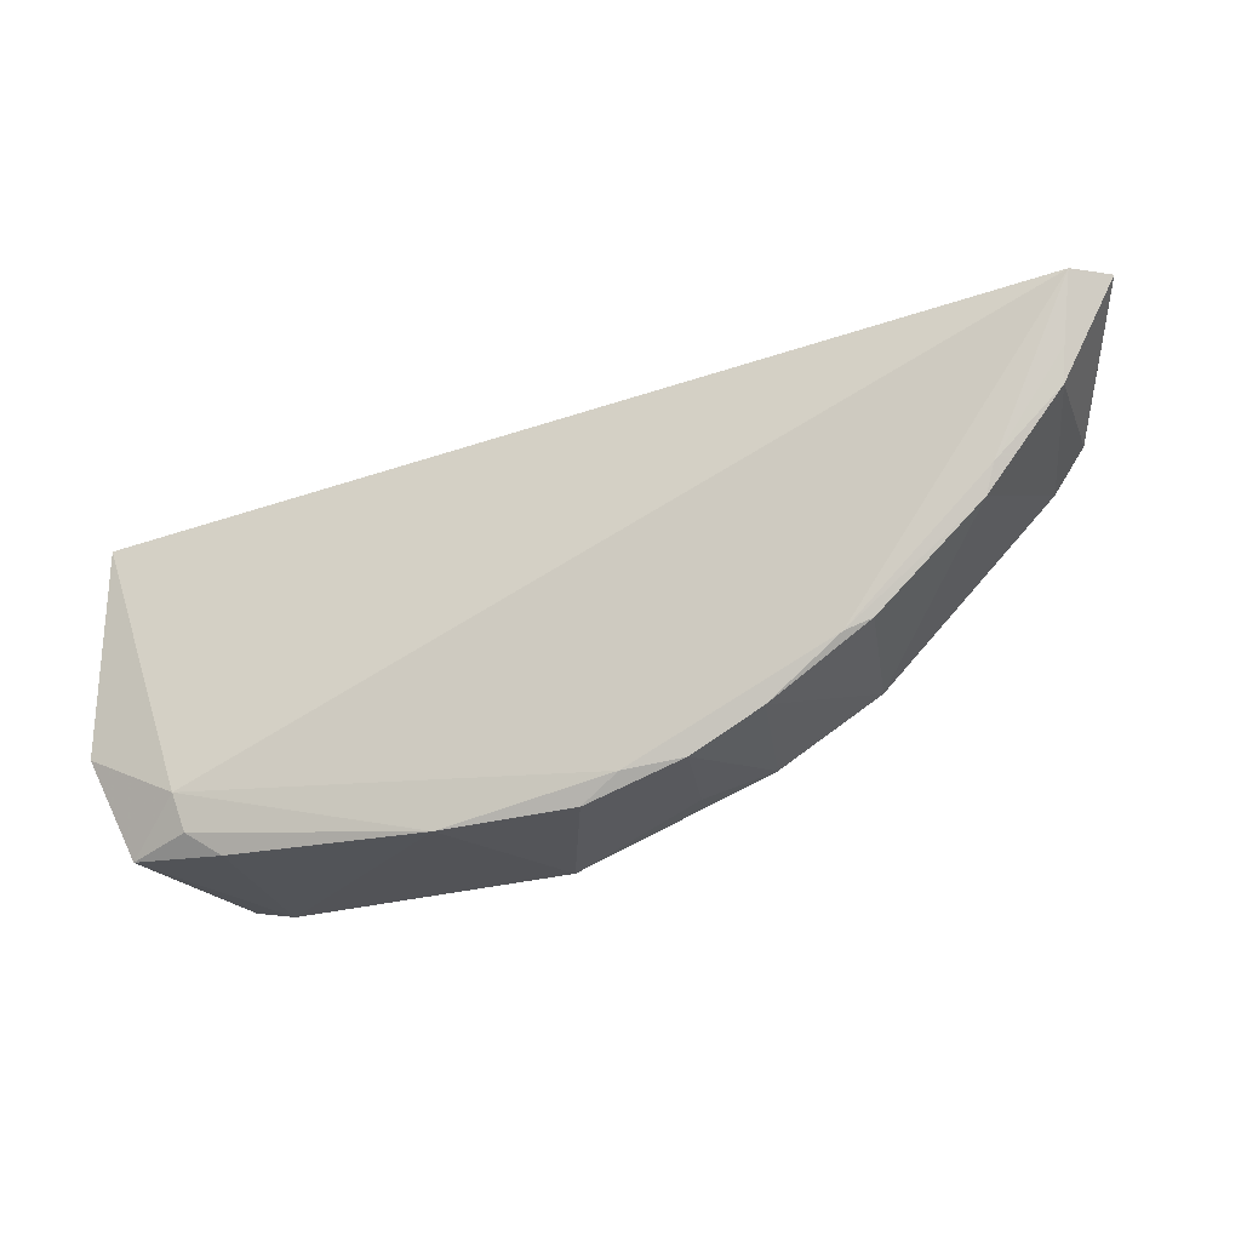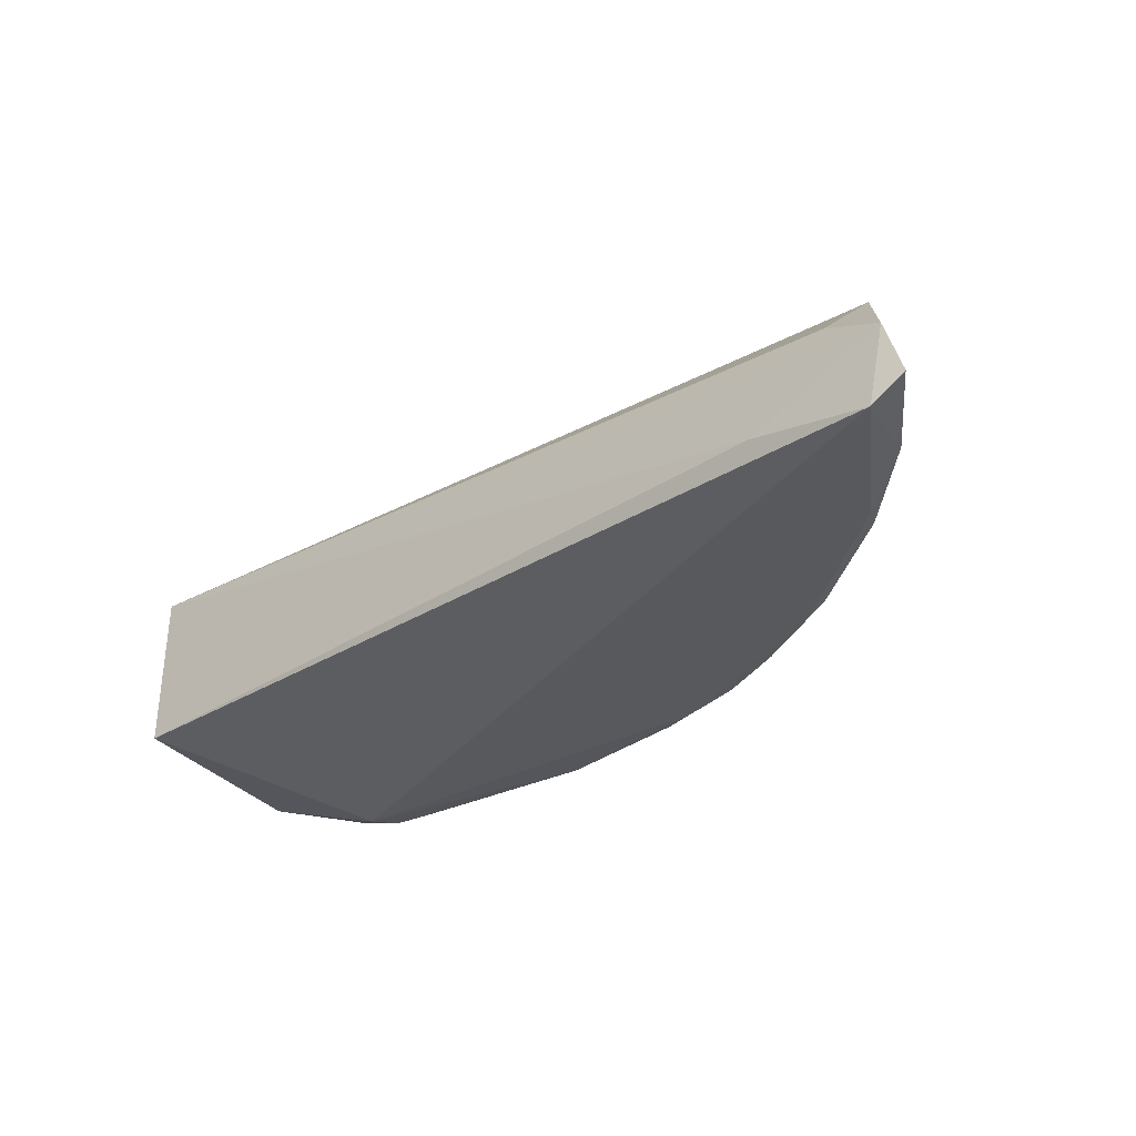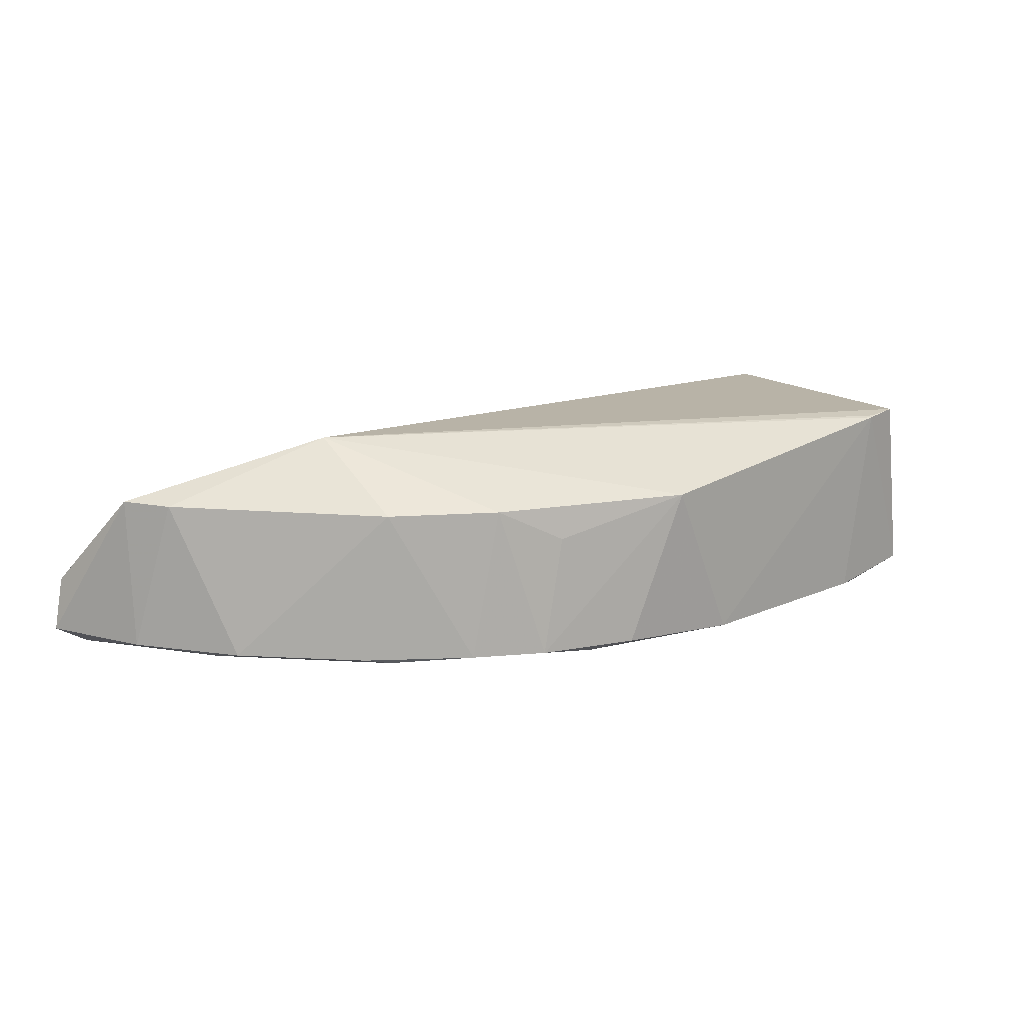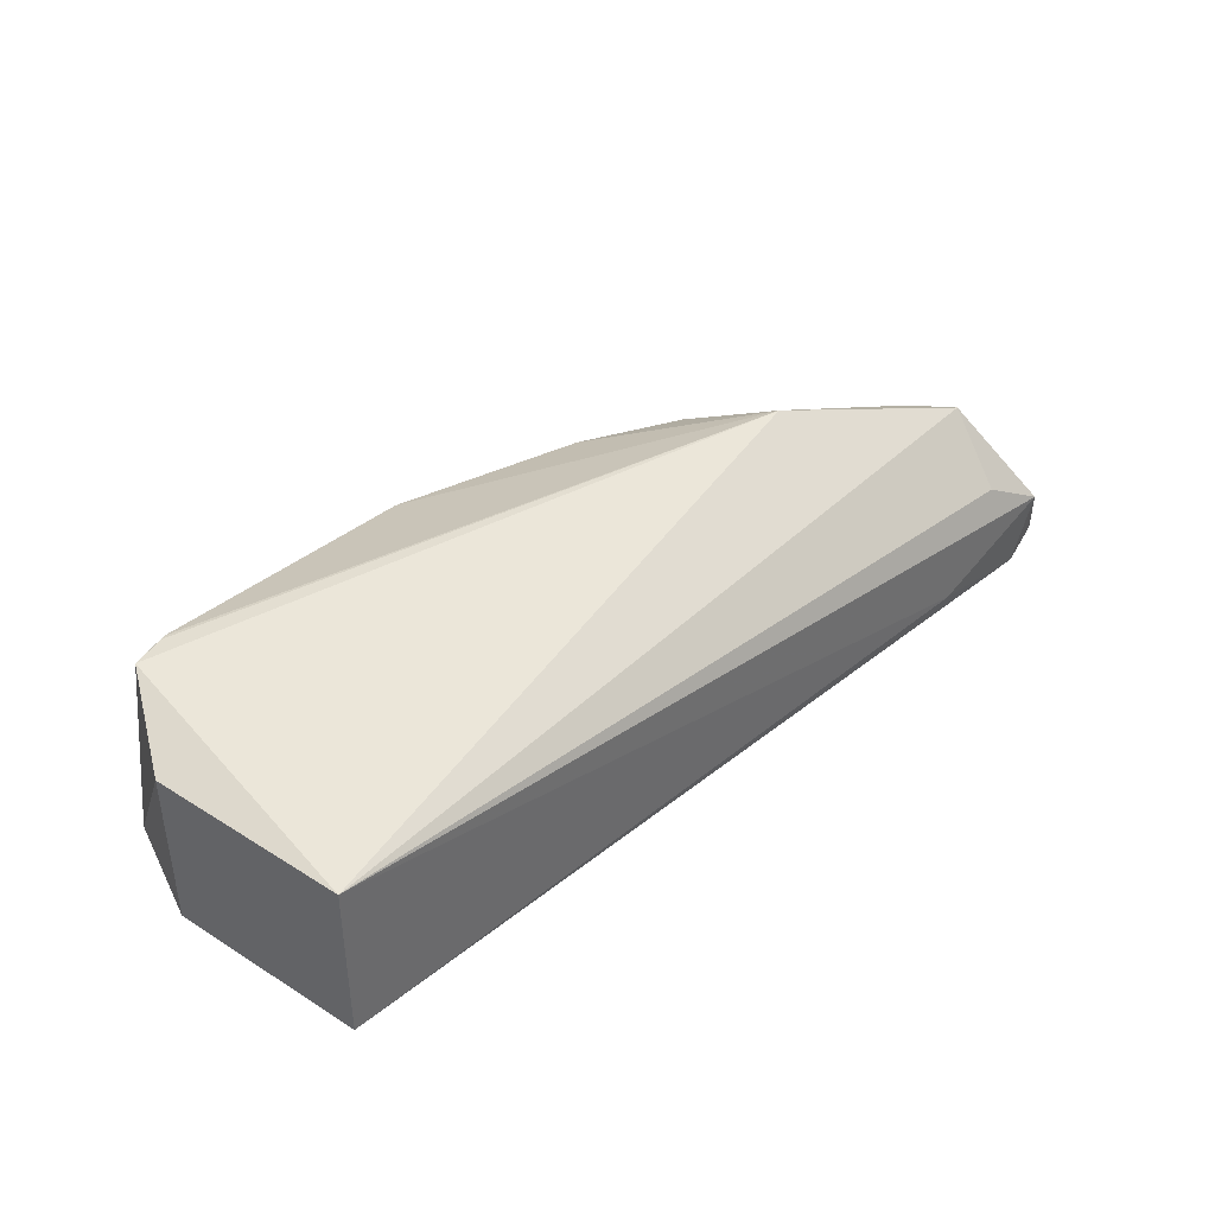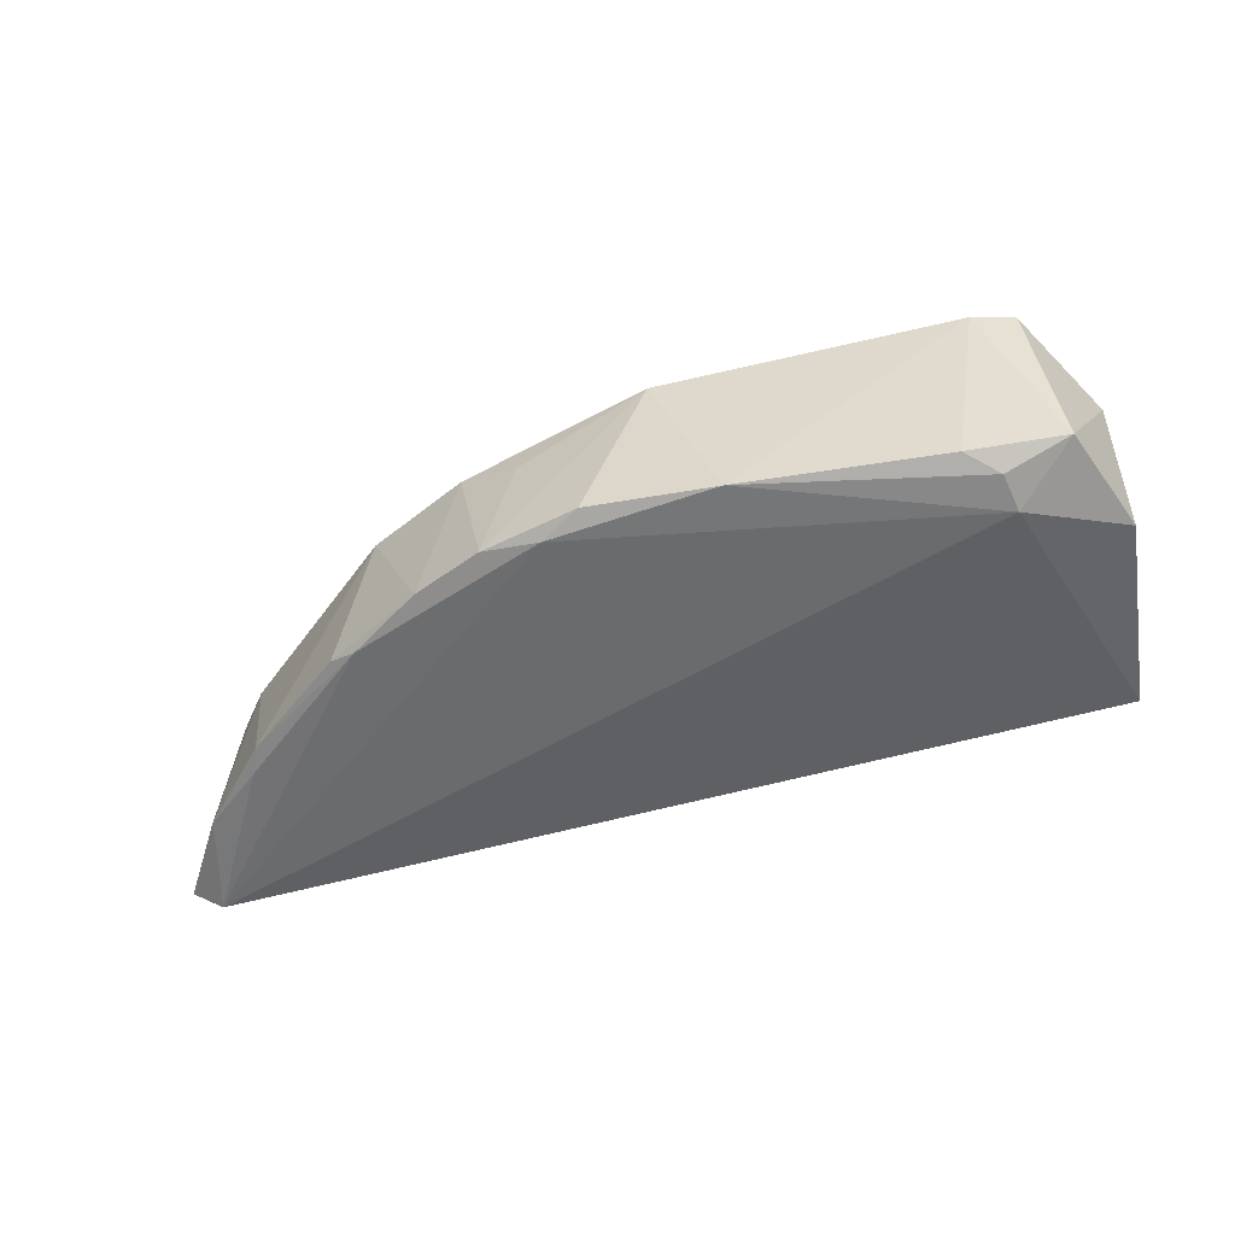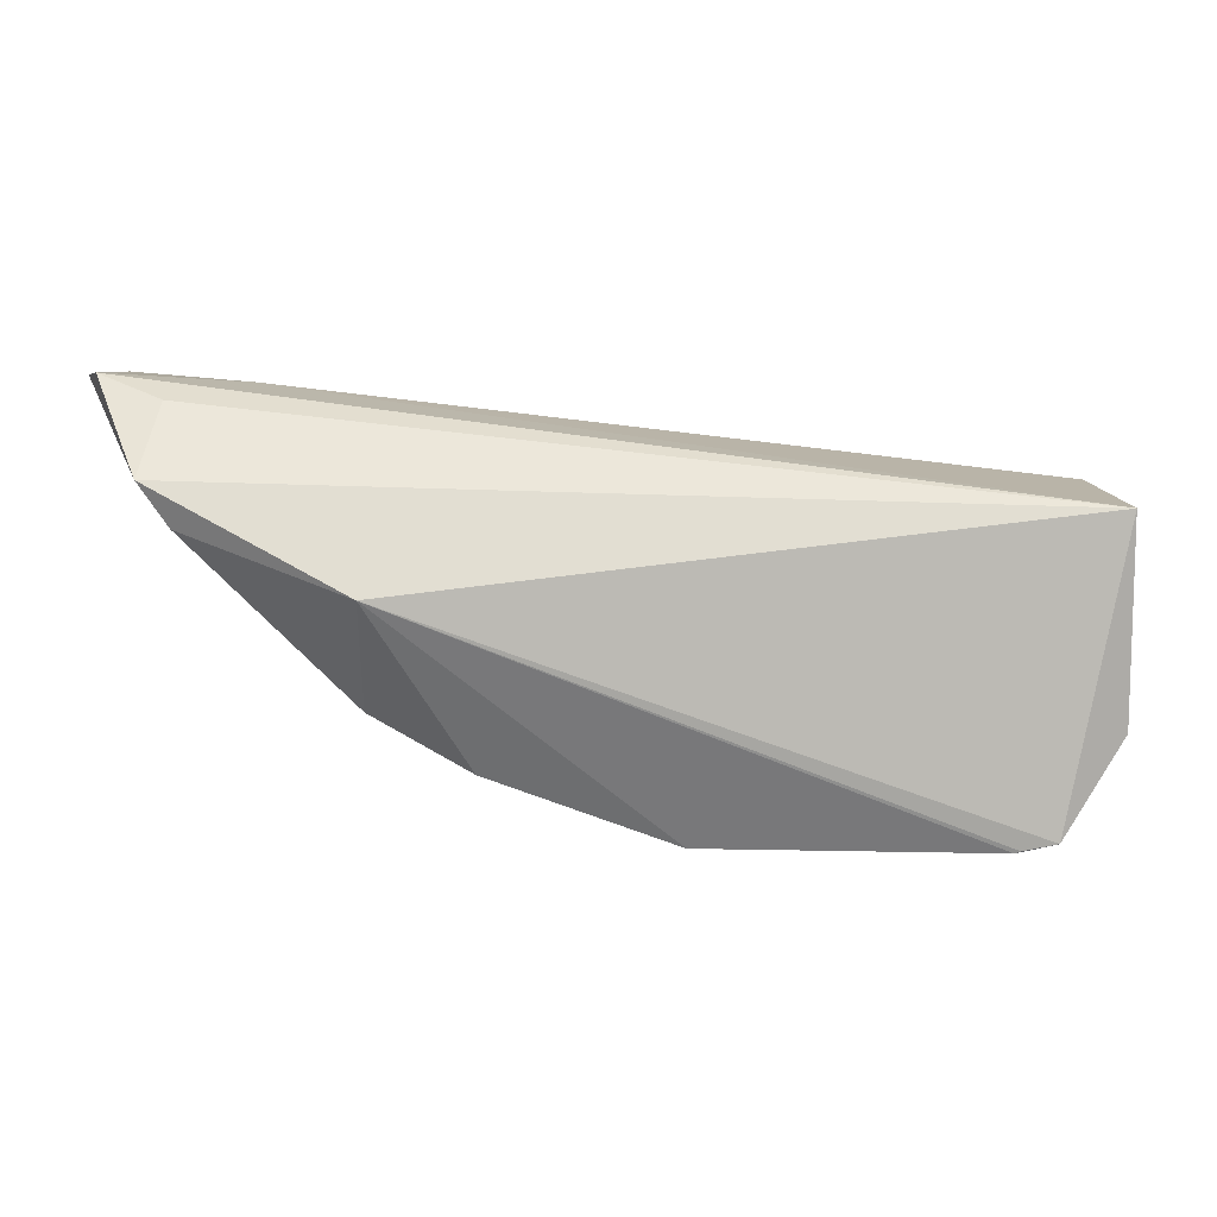
<metadata>
{"format":"obj","ext":"obj","renderer":"f3d","projection":"perspective","resolution":1024,"background":"white","views":[{"elev":-23.7,"azim":-160.3,"up":"+Y"},{"elev":-33.5,"azim":-146.7,"up":"+Z"},{"elev":19.5,"azim":-38.1,"up":"+Z"},{"elev":40.2,"azim":128.1,"up":"+Z"},{"elev":-49.1,"azim":10.3,"up":"+Z"},{"elev":12.1,"azim":-4.8,"up":"+Y"}]}
</metadata>
<code>
v 0.08129 -0.3203 -0.4022
v 0.1115 -0.2788 -0.491
v 0.1108 -0.1866 -0.4167
v -0.2995 -0.1339 -0.4621
v -0.1375 -0.3062 -0.4854
v 0.1108 -0.1866 -0.4911
v -0.197 -0.2131 -0.3908
v 0.1116 -0.279 -0.4162
v 0.04911 -0.3251 -0.4903
v -0.2377 -0.1411 -0.4865
v -0.2807 -0.1702 -0.4167
v -0.06796 -0.323 -0.417
v 0.091 -0.3219 -0.4854
v 0.06761 -0.3004 -0.4998
v -0.2905 -0.1371 -0.4956
v -0.2718 -0.1432 -0.4458
v 0.06286 -0.324 -0.4025
v -0.09573 -0.3206 -0.4854
v -0.1955 -0.2635 -0.4167
v 0.06333 -0.3159 -0.4956
v -0.2839 -0.1792 -0.4854
v -0.1123 -0.3098 -0.4894
v 0.06531 -0.323 -0.4022
v -0.03926 -0.3253 -0.4906
v -0.1521 -0.2901 -0.4167
v -0.2678 -0.1895 -0.4167
v -0.3057 -0.1372 -0.4854
v -0.1978 -0.2662 -0.4881
v -0.1672 -0.2899 -0.4854
v -0.1255 -0.3038 -0.4318
v -0.2526 -0.2198 -0.4854
v -0.2089 -0.2614 -0.4854
v -0.2567 -0.2079 -0.4886
v -0.2858 -0.165 -0.4891
f 7 1 3
f 8 3 1
f 8 6 3
f 8 2 6
f 10 4 3
f 10 3 6
f 11 7 3
f 13 8 1
f 13 2 8
f 14 6 2
f 14 2 13
f 15 4 10
f 15 10 6
f 15 6 14
f 16 11 3
f 16 3 4
f 16 4 11
f 17 7 12
f 17 13 1
f 17 9 13
f 18 12 5
f 20 14 13
f 20 13 9
f 22 15 14
f 22 18 5
f 23 17 1
f 23 1 7
f 23 7 17
f 24 17 12
f 24 9 17
f 24 12 18
f 24 20 9
f 24 18 22
f 24 22 14
f 24 14 20
f 25 12 7
f 25 7 19
f 26 19 7
f 26 7 11
f 26 11 21
f 27 21 11
f 27 11 4
f 27 4 15
f 27 15 21
f 28 22 5
f 28 15 22
f 29 25 19
f 29 5 25
f 29 28 5
f 30 25 5
f 30 5 12
f 30 12 25
f 31 26 21
f 31 19 26
f 32 29 19
f 32 28 29
f 32 31 28
f 32 19 31
f 33 31 21
f 33 15 28
f 33 28 31
f 34 33 21
f 34 21 15
f 34 15 33

</code>
